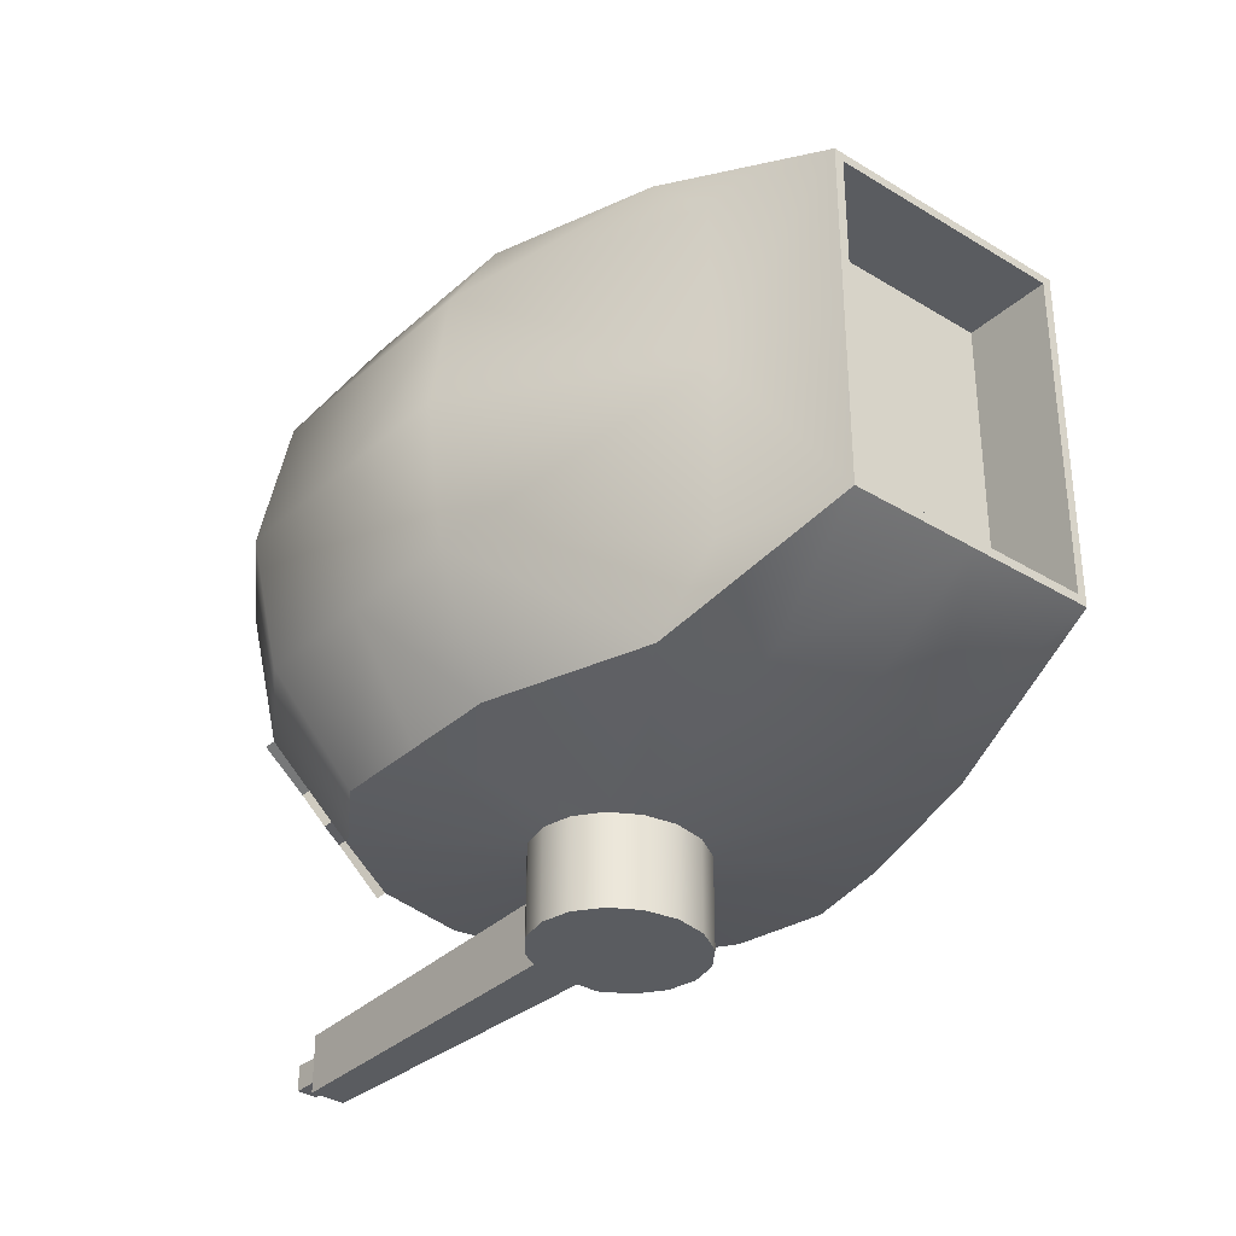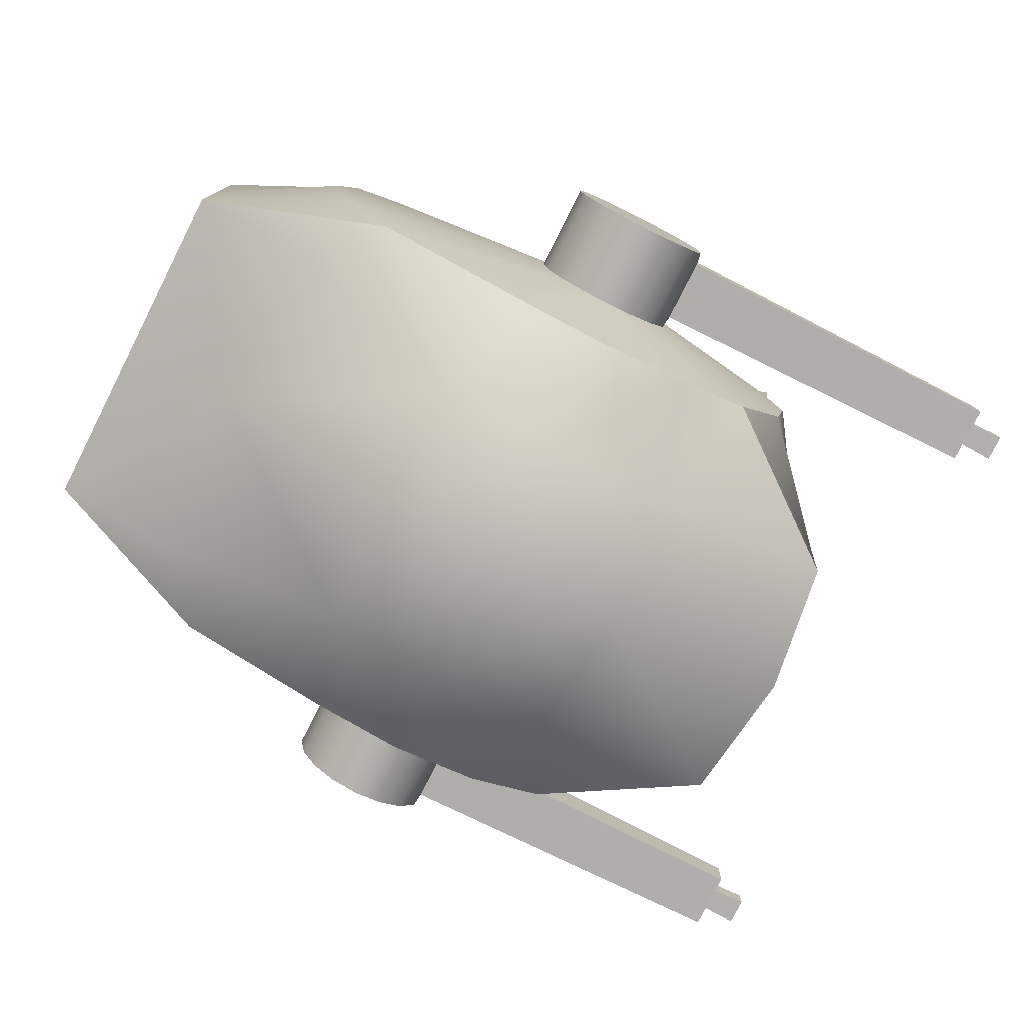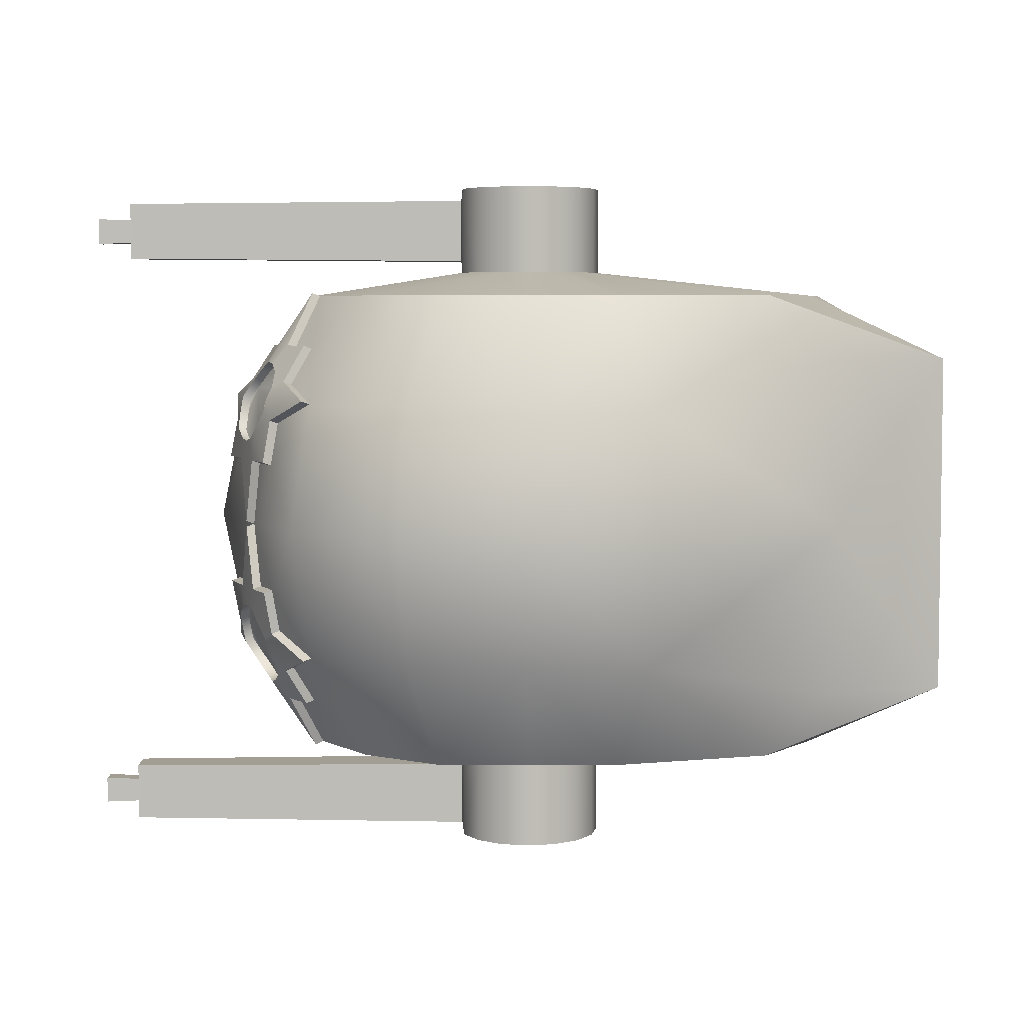
<metadata>
{"format":"obj","ext":"obj","renderer":"f3d","projection":"perspective","resolution":1024,"background":"white","views":[{"elev":-33.9,"azim":-129.7,"up":"+Z"},{"elev":-78.3,"azim":-26.8,"up":"+Y"},{"elev":5.0,"azim":-179.6,"up":"+Z"}]}
</metadata>
<code>
v -0.1897 0.0704 1.455
v -0.255 0.1788 1.455
v -0.3526 0.2512 1.455
v -0.1897 -0.1853 1.455
v -0.4678 0.2767 1.455
v -0.583 0.2512 1.455
v -0.7459 0.0704 1.455
v -0.6806 0.1788 1.455
v -0.7688 -0.05747 1.455
v -0.7459 -0.1853 1.455
v -0.583 -0.3662 1.455
v -0.6806 -0.2937 1.455
v -0.4678 -0.3916 1.455
v -0.3526 -0.3662 1.455
v -0.255 -0.2937 1.455
v -0.1809 -0.05747 1.455
v 0.403 0.3032 0.998
v -0.1897 0.0704 1.099
v -0.1809 -0.05747 1.099
v 0.4747 -0.05747 0.998
v 0.1987 0.609 0.998
v -0.255 0.1788 1.099
v -0.1071 0.8133 0.998
v -0.3526 0.2512 1.099
v -0.4678 0.8133 0.998
v -0.4678 0.2767 1.099
v -0.8285 0.8133 0.998
v -0.583 0.2512 1.099
v -1.447 0.609 0.998
v -0.6806 0.1788 1.099
v -1.652 0.3032 0.998
v -0.7459 0.0704 1.099
v -1.724 -0.05747 0.998
v -0.7688 -0.05747 1.099
v -1.652 -0.4181 0.998
v -0.7459 -0.1853 1.099
v -1.447 -0.7239 0.998
v -0.6806 -0.2937 1.099
v -0.8285 -0.9282 0.998
v -0.583 -0.3662 1.099
v -0.4678 -1 0.998
v -0.4678 -0.3916 1.099
v -0.1071 -0.9282 0.998
v -0.3526 -0.3662 1.099
v 0.1987 -0.7239 0.998
v -0.255 -0.2937 1.099
v 0.403 -0.4181 0.998
v -0.1897 -0.1853 1.099
v 0.003468 1.08 0.5656
v 0.403 0.8133 0.5656
v -0.4678 1.08 0.5656
v -0.939 1.08 0.5656
v -1.707 0.5924 0.7389
v -2.178 0.4526 0.7389
v -2.178 -0.05747 0.7389
v -2.178 -0.5675 0.7389
v -0.939 -1.195 0.5656
v -1.707 -0.7074 0.7389
v -0.4678 -1.289 0.5656
v 0.003468 -1.195 0.5656
v 0.7397 -1.02 0.5656
v 0.7802 -0.5287 0.5656
v 0.7636 -0.05747 0.5656
v 0.04229 1.174 0.0555
v 0.4747 0.885 0.0555
v -0.4678 1.174 0.0555
v -0.9779 1.174 0.0555
v -1.724 0.5924 0.0555
v -2.178 0.4526 0.0555
v -1.834 0.417 0.0555
v -1.834 0.417 -0.5923
v -1.834 -0.05747 -0.5923
v -1.834 0.417 0.7033
v -1.834 -0.532 -0.5923
v -1.834 -0.532 0.0555
v -1.834 -0.05747 0.7033
v -1.834 -0.532 0.7033
v -1.724 -0.7074 0.0555
v -2.178 -0.5675 0.0555
v -0.9779 -1.289 0.0555
v -0.4678 -1.39 0.0555
v 0.04229 -1.289 0.0555
v 0.8115 -1.02 0.0555
v 0.874 -0.5675 0.0555
v 0.8651 -0.05747 0.0555
v 0.003468 1.08 -0.4546
v 0.403 0.8133 -0.4546
v -0.4678 1.08 -0.4546
v -0.939 1.08 -0.4546
v -1.707 0.5924 -0.6279
v -2.178 0.4526 -0.6279
v -1.707 -0.7074 -0.6279
v -2.178 -0.5675 -0.6279
v -0.939 -1.195 -0.4546
v -0.4678 -1.289 -0.4546
v 0.003468 -1.195 -0.4546
v 0.7397 -1.02 -0.4546
v 0.7802 -0.5287 -0.4546
v 0.7636 -0.05747 -0.4546
v -0.1071 0.8133 -0.887
v 0.1987 0.609 -0.887
v -0.4678 0.8133 -0.887
v -0.8285 0.8133 -0.887
v -1.447 0.609 -0.887
v -1.724 -0.05747 -0.887
v -2.178 -0.05747 -0.6279
v -1.652 0.3032 -0.887
v -1.652 -0.4181 -0.887
v -1.447 -0.7239 -0.887
v -0.8285 -0.9282 -0.887
v -0.4678 -1 -0.887
v -0.1071 -0.9282 -0.887
v 0.1987 -0.7239 -0.887
v 0.403 -0.4181 -0.887
v 0.4747 -0.05747 -0.887
v -0.1897 0.0704 -0.9879
v 0.403 0.3032 -0.887
v -0.1897 -0.05747 -0.9879
v -0.255 0.1788 -0.9879
v -0.3526 0.2512 -0.9879
v -0.4678 0.2767 -0.9879
v -0.583 0.2512 -0.9879
v -0.6806 0.1788 -0.9879
v -0.7459 0.0704 -0.9879
v -0.7688 -0.05747 -0.9879
v -0.7459 -0.1853 -0.9879
v -0.6806 -0.2937 -0.9879
v -0.583 -0.3662 -0.9879
v -0.4678 -0.3916 -0.9879
v -0.3526 -0.3662 -0.9879
v -0.255 -0.2937 -0.9879
v -0.1897 -0.1853 -0.9879
v -0.1897 -0.1853 -1.344
v -0.255 -0.2937 -1.344
v -0.1897 0.0704 -1.344
v -0.3526 -0.3662 -1.344
v -0.4678 -0.3916 -1.344
v -0.6806 -0.2937 -1.344
v -0.583 -0.3662 -1.344
v -0.6806 0.1788 -1.344
v -0.7459 -0.1853 -1.344
v -0.7688 -0.05747 -1.344
v -0.7459 0.0704 -1.344
v -0.583 0.2512 -1.344
v -0.4678 0.2767 -1.344
v -0.3526 0.2512 -1.344
v -0.255 0.1788 -1.344
v 1.349 -0.0897 1.235
v 1.349 -0.02522 1.235
v 1.349 -0.02522 1.319
v 1.349 -0.0897 1.319
v 1.349 -0.0897 -1.124
v 1.349 -0.0897 -1.208
v 1.349 -0.02522 -1.208
v 1.349 -0.02522 -1.124
v -0.1809 0.045 1.405
v -0.1809 0.045 1.149
v -0.1809 -0.1658 1.405
v -0.1809 -0.1658 1.149
v -0.1809 -0.1658 -1.038
v -0.1809 0.045 -1.038
v -0.1809 -0.1658 -1.294
v -0.1809 0.045 -1.294
v 1.242 0.01434 1.393
v 1.242 0.01434 1.16
v 1.242 -0.1293 1.393
v 1.242 -0.1293 1.16
v 1.242 -0.1293 -1.049
v 1.242 0.01434 -1.049
v 1.242 -0.1293 -1.282
v 1.242 0.01434 -1.282
v 1.242 -0.01838 1.229
v 1.242 -0.09655 1.229
v 1.242 -0.01838 1.325
v 1.242 -0.09655 1.325
v 1.242 -0.09655 -1.118
v 1.242 -0.01838 -1.118
v 1.242 -0.09655 -1.214
v 1.242 -0.01838 -1.214
v 1.385 -0.01455 1.224
v 1.385 -0.1004 1.224
v 1.385 -0.01455 1.33
v 1.385 -0.1004 1.33
v 1.385 -0.1004 -1.113
v 1.385 -0.01455 -1.113
v 1.385 -0.1004 -1.219
v 1.385 -0.01455 -1.219
v 1.385 -0.02522 1.235
v 1.385 -0.0897 1.235
v 1.385 -0.02522 1.319
v 1.385 -0.0897 1.319
v 1.385 -0.0897 -1.124
v 1.385 -0.02522 -1.124
v 1.385 -0.0897 -1.208
v 1.385 -0.02522 -1.208
v 0.5778 0.1505 0.7818
v 0.4186 0.5348 0.7818
v 0.7656 0.1879 0.3105
v 0.6699 0.4526 0.0555
v 0.5778 0.6412 0.3105
v 0.7656 0.1879 -0.1995
v 0.5778 0.6412 -0.1995
v 0.5778 0.1505 -0.6708
v 0.4186 0.5348 -0.6708
v 0.7946 -0.04464 0.5775
v 0.7356 0.2521 0.5775
v 0.7013 0.2559 0.6277
v 0.7014 0.1818 0.6496
v 0.6544 0.2939 0.6865
v 0.6088 0.1633 0.7937
v 0.6705 0.1689 0.6376
v 0.5812 0.302 0.7937
v 0.6239 0.3465 0.7165
v 0.6096 0.3888 0.7254
v 0.4339 0.316 1.01
v 0.5502 0.2892 0.7818
v 0.5898 0.4289 0.7165
v 0.5281 0.4301 0.7937
v 0.5742 0.4876 0.6865
v 0.4496 0.5476 0.7937
v 0.4972 0.4173 0.7818
v 0.5281 0.6001 0.6496
v 0.5805 0.5476 0.6277
v 0.602 0.5745 0.5775
v 0.4339 0.8261 0.5775
v 0.4972 0.5873 0.6376
v 0.7009 0.4654 0.06744
v 0.7009 0.4401 0.4001
v 0.7223 0.3847 0.406
v 0.7328 0.3642 0.3225
v 0.749 0.313 0.4493
v 0.7965 0.2007 0.3225
v 0.7018 0.3514 0.3105
v 0.764 0.1942 0.4925
v 0.7449 0.2647 0.5183
v 0.733 0.1814 0.4806
v 0.6702 0.5154 0.3225
v 0.6808 0.4847 0.4106
v 0.6392 0.5025 0.3105
v 0.6088 0.654 0.3225
v 0.6546 0.5409 0.4493
v 0.6175 0.5722 0.5183
v 0.5812 0.6356 0.4925
v 0.5502 0.6228 0.4806
v 0.7946 -0.04464 -0.4665
v 0.7356 0.2521 -0.4665
v 0.7449 0.2647 -0.4073
v 0.764 0.1942 -0.3815
v 0.749 0.313 -0.3383
v 0.7965 0.2007 -0.2115
v 0.733 0.1814 -0.3696
v 0.7328 0.3642 -0.2115
v 0.7223 0.3847 -0.295
v 0.7009 0.4401 -0.2891
v 0.7009 0.4654 0.04356
v 0.7018 0.3514 -0.1995
v 0.6808 0.4847 -0.2996
v 0.6702 0.5154 -0.2115
v 0.6546 0.5409 -0.3383
v 0.6088 0.654 -0.2115
v 0.6392 0.5025 -0.1995
v 0.5812 0.6356 -0.3815
v 0.6175 0.5722 -0.4073
v 0.602 0.5745 -0.4665
v 0.4339 0.8261 -0.4665
v 0.5502 0.6228 -0.3696
v 0.4339 0.316 -0.8989
v 0.6096 0.3888 -0.6144
v 0.6239 0.3465 -0.6055
v 0.5812 0.302 -0.6827
v 0.6544 0.2939 -0.5755
v 0.6088 0.1633 -0.6827
v 0.5502 0.2892 -0.6708
v 0.7014 0.1818 -0.5386
v 0.7013 0.2559 -0.5167
v 0.6705 0.1689 -0.5266
v 0.5281 0.4301 -0.6827
v 0.5898 0.4289 -0.6055
v 0.4972 0.4173 -0.6708
v 0.4496 0.5476 -0.6827
v 0.5742 0.4876 -0.5755
v 0.5805 0.5476 -0.5167
v 0.5281 0.6001 -0.5386
v 0.4972 0.5873 -0.5266
v -2.178 0.417 0.7033
v -2.178 -0.05747 0.7033
v -2.178 0.417 0.0555
v -2.178 0.417 -0.5923
v -2.178 -0.05747 -0.5923
v -2.178 -0.532 -0.5923
v -2.178 -0.532 0.0555
v -2.178 -0.532 0.7033
v 0.6703 0.2431 0.6158
v 0.7046 0.2393 0.5656
v 0.7139 0.2519 0.5064
v 0.718 0.3002 0.4374
v 0.6914 0.3718 0.394
v 0.6699 0.4273 0.3882
v 0.6498 0.4719 0.3986
v 0.6236 0.5281 0.4374
v 0.5865 0.5594 0.5064
v 0.5711 0.5617 0.5656
v 0.5495 0.5347 0.6158
v 0.5432 0.4748 0.6746
v 0.5589 0.416 0.7046
v 0.5786 0.376 0.7135
v 0.593 0.3337 0.7046
v 0.6235 0.2811 0.6746
v 0.7139 0.2519 -0.3954
v 0.7046 0.2393 -0.4546
v 0.6703 0.2431 -0.5048
v 0.6235 0.2811 -0.5636
v 0.593 0.3337 -0.5936
v 0.5786 0.376 -0.6025
v 0.5589 0.416 -0.5936
v 0.5432 0.4748 -0.5636
v 0.5495 0.5347 -0.5048
v 0.5711 0.5617 -0.4546
v 0.5865 0.5594 -0.3954
v 0.6236 0.5281 -0.3264
v 0.6498 0.4719 -0.2876
v 0.6699 0.4273 -0.2772
v 0.6914 0.3718 -0.283
v 0.718 0.3002 -0.3264
f 293 294 295
f 293 296 297
f 293 298 299
f 293 300 301
f 293 302 303
f 293 304 305
f 306 307 308
f 309 310 311
f 309 312 313
f 309 314 315
f 309 316 317
f 309 318 319
f 309 320 321
f 309 322 323
f 296 293 295
f 298 293 297
f 300 293 299
f 302 293 301
f 304 293 303
f 306 293 305
f 293 306 308
f 312 309 311
f 314 309 313
f 316 309 315
f 318 309 317
f 320 309 319
f 322 309 321
f 324 309 323
f 206 207 208
f 208 207 209
f 212 213 214
f 209 213 212
f 214 217 218
f 218 217 219
f 222 223 224
f 219 223 222
f 228 229 230
f 230 229 231
f 234 235 206
f 231 235 234
f 237 238 228
f 241 238 237
f 224 242 243
f 243 242 241
f 246 247 248
f 248 247 249
f 252 253 254
f 249 253 252
f 254 257 258
f 258 257 259
f 262 263 264
f 259 263 262
f 268 269 270
f 270 269 271
f 274 275 246
f 271 275 274
f 277 278 268
f 281 278 277
f 264 282 283
f 283 282 281
f 211 63 205
f 236 234 205
f 236 198 232
f 233 230 232
f 233 199 227
f 239 237 227
f 239 200 240
f 244 243 240
f 244 50 225
f 226 222 225
f 226 197 220
f 221 218 220
f 221 17 215
f 216 212 215
f 216 196 210
f 211 208 210
f 251 99 245
f 276 274 245
f 276 203 272
f 273 270 272
f 273 117 267
f 279 277 267
f 279 204 280
f 284 283 280
f 284 87 265
f 266 262 265
f 266 202 260
f 261 258 260
f 261 199 255
f 256 252 255
f 256 201 250
f 251 248 250
f 207 206 294
f 235 295 294
f 231 296 295
f 229 297 296
f 228 298 297
f 228 238 299
f 238 241 300
f 241 242 301
f 242 224 302
f 223 303 302
f 219 304 303
f 219 217 305
f 217 214 306
f 213 307 306
f 209 308 307
f 209 207 293
f 247 246 310
f 275 311 310
f 271 312 311
f 271 269 313
f 269 268 314
f 278 315 314
f 281 316 315
f 281 282 317
f 282 264 318
f 263 319 318
f 259 320 319
f 257 321 320
f 254 322 321
f 254 253 323
f 253 249 324
f 249 247 309
f 205 206 208
f 210 208 209
f 215 212 214
f 210 209 212
f 215 214 218
f 220 218 219
f 225 222 224
f 220 219 222
f 227 228 230
f 232 230 231
f 205 234 206
f 232 231 234
f 227 237 228
f 240 241 237
f 225 224 243
f 240 243 241
f 245 246 248
f 250 248 249
f 255 252 254
f 250 249 252
f 255 254 258
f 260 258 259
f 265 262 264
f 260 259 262
f 267 268 270
f 272 270 271
f 245 274 246
f 272 271 274
f 267 277 268
f 280 281 277
f 265 264 283
f 280 283 281
f 208 211 205
f 63 236 205
f 234 236 232
f 198 233 232
f 230 233 227
f 199 239 227
f 237 239 240
f 200 244 240
f 243 244 225
f 50 226 225
f 222 226 220
f 197 221 220
f 218 221 215
f 17 216 215
f 212 216 210
f 196 211 210
f 248 251 245
f 99 276 245
f 274 276 272
f 203 273 272
f 270 273 267
f 117 279 267
f 277 279 280
f 204 284 280
f 283 284 265
f 87 266 265
f 262 266 260
f 202 261 260
f 258 261 255
f 199 256 255
f 252 256 250
f 201 251 250
f 293 207 294
f 206 235 294
f 235 231 295
f 231 229 296
f 229 228 297
f 298 228 299
f 299 238 300
f 300 241 301
f 301 242 302
f 224 223 302
f 223 219 303
f 304 219 305
f 305 217 306
f 214 213 306
f 213 209 307
f 308 209 293
f 309 247 310
f 246 275 310
f 275 271 311
f 312 271 313
f 313 269 314
f 268 278 314
f 278 281 315
f 316 281 317
f 317 282 318
f 264 263 318
f 263 259 319
f 259 257 320
f 257 254 321
f 322 254 323
f 323 253 324
f 324 249 309
f 1 2 3
f 3 5 6
f 6 8 7
f 9 10 11
f 10 12 11
f 11 13 14
f 14 15 4
f 7 11 4
f 16 1 4
f 133 134 135
f 136 137 138
f 137 139 138
f 135 134 138
f 138 141 142
f 142 143 140
f 140 144 145
f 145 146 147
f 1 18 22
f 24 3 2
f 26 5 3
f 28 6 5
f 30 8 6
f 32 7 8
f 34 9 7
f 36 10 9
f 38 12 10
f 38 40 11
f 42 13 11
f 44 14 13
f 46 15 14
f 48 4 15
f 149 150 151
f 153 154 155
f 132 131 134
f 130 136 134
f 129 137 136
f 128 139 137
f 128 127 138
f 126 141 138
f 125 142 141
f 124 143 142
f 123 140 143
f 123 122 144
f 121 145 144
f 121 120 146
f 119 147 146
f 119 116 135
f 18 1 156
f 158 1 16
f 1 158 156
f 48 159 158
f 19 18 157
f 48 19 159
f 118 132 160
f 116 160 161
f 132 133 162
f 135 163 133
f 133 163 162
f 116 161 163
f 156 164 165
f 156 158 166
f 159 167 166
f 157 165 167
f 161 160 168
f 162 170 168
f 163 171 170
f 161 169 171
f 165 172 173
f 165 164 174
f 164 166 175
f 167 173 175
f 169 168 176
f 168 170 178
f 171 179 178
f 169 177 179
f 172 180 181
f 174 182 180
f 174 175 183
f 175 173 181
f 177 176 184
f 178 186 184
f 179 187 186
f 179 177 185
f 180 188 189
f 180 182 190
f 182 183 191
f 181 189 191
f 185 184 192
f 184 186 194
f 187 195 194
f 185 193 195
f 149 148 189
f 148 151 191
f 151 150 190
f 150 149 188
f 152 155 193
f 155 154 195
f 154 153 194
f 194 153 152
f 4 1 3
f 7 3 6
f 7 9 11
f 4 11 14
f 3 7 4
f 134 136 138
f 140 135 138
f 140 138 142
f 135 140 145
f 135 145 147
f 2 1 22
f 22 24 2
f 24 26 3
f 26 28 5
f 28 30 6
f 30 32 8
f 32 34 7
f 34 36 9
f 36 38 10
f 12 38 11
f 40 42 11
f 42 44 13
f 44 46 14
f 46 48 15
f 148 149 151
f 152 153 155
f 133 132 134
f 131 130 134
f 130 129 136
f 129 128 137
f 139 128 138
f 127 126 138
f 126 125 141
f 125 124 142
f 124 123 143
f 140 123 144
f 122 121 144
f 145 121 146
f 120 119 146
f 147 119 135
f 157 18 156
f 4 158 16
f 4 48 158
f 159 19 157
f 116 118 160
f 160 132 162
f 135 116 163
f 157 156 165
f 164 156 166
f 158 159 166
f 159 157 167
f 169 161 168
f 160 162 168
f 162 163 170
f 163 161 171
f 167 165 173
f 172 165 174
f 174 164 175
f 166 167 175
f 177 169 176
f 176 168 178
f 170 171 178
f 171 169 179
f 173 172 181
f 172 174 180
f 182 174 183
f 183 175 181
f 185 177 184
f 176 178 184
f 178 179 186
f 187 179 185
f 181 180 189
f 188 180 190
f 190 182 191
f 183 181 191
f 193 185 192
f 192 184 194
f 186 187 194
f 187 185 195
f 188 149 189
f 189 148 191
f 191 151 190
f 190 150 188
f 192 152 193
f 193 155 195
f 195 154 194
f 192 194 152
f 18 19 20
f 22 18 17
f 24 22 21
f 25 26 24
f 28 26 25
f 30 28 27
f 32 30 29
f 34 32 31
f 35 36 34
f 37 38 36
f 39 40 38
f 42 40 39
f 43 44 42
f 45 46 44
f 47 48 46
f 20 19 48
f 49 23 21
f 51 25 23
f 27 25 51
f 29 27 52
f 29 54 31
f 55 33 31
f 35 33 55
f 35 56 37
f 57 39 37
f 41 39 57
f 43 41 59
f 45 43 60
f 62 47 45
f 63 20 47
f 49 50 65
f 66 51 49
f 52 51 66
f 68 53 52
f 54 53 68
f 78 58 56
f 57 58 78
f 81 59 57
f 82 60 59
f 61 60 82
f 84 62 61
f 85 63 62
f 86 64 65
f 66 64 86
f 89 67 66
f 68 67 89
f 91 69 68
f 78 79 93
f 94 80 78
f 81 80 94
f 82 81 95
f 97 83 82
f 84 83 97
f 85 84 98
f 86 87 101
f 88 86 100
f 103 89 88
f 104 90 89
f 90 104 91
f 106 91 107
f 108 93 106
f 93 109 92
f 94 92 109
f 111 95 94
f 112 96 95
f 113 97 96
f 98 97 113
f 99 98 114
f 116 117 115
f 119 101 117
f 120 100 101
f 102 100 120
f 122 103 102
f 123 104 103
f 124 107 104
f 125 105 107
f 108 105 125
f 109 108 126
f 110 109 127
f 129 111 110
f 112 111 129
f 113 112 130
f 114 113 131
f 115 114 132
f 20 63 196
f 17 20 196
f 50 21 197
f 21 17 197
f 63 85 198
f 85 199 198
f 199 65 200
f 65 50 200
f 85 99 201
f 199 85 201
f 87 65 202
f 65 199 202
f 99 115 203
f 115 117 203
f 117 101 204
f 101 87 204
f 196 63 211
f 17 196 216
f 197 17 221
f 50 197 226
f 198 199 233
f 63 198 236
f 199 200 239
f 200 50 244
f 201 99 251
f 199 201 256
f 202 199 261
f 87 202 266
f 203 117 273
f 99 203 276
f 117 204 279
f 204 87 284
f 55 54 285
f 69 287 285
f 69 91 288
f 106 289 288
f 106 93 290
f 79 291 290
f 79 56 292
f 55 286 292
f 93 108 109
f 56 58 37
f 104 107 91
f 29 53 54
f 17 18 20
f 21 22 17
f 23 24 21
f 23 25 24
f 27 28 25
f 29 30 27
f 31 32 29
f 33 34 31
f 33 35 34
f 35 37 36
f 37 39 38
f 41 42 39
f 41 43 42
f 43 45 44
f 45 47 46
f 47 20 48
f 50 49 21
f 49 51 23
f 52 27 51
f 53 29 52
f 54 55 31
f 56 35 55
f 58 57 37
f 59 41 57
f 60 43 59
f 61 45 60
f 61 62 45
f 62 63 47
f 64 49 65
f 64 66 49
f 67 52 66
f 67 68 52
f 69 54 68
f 79 78 56
f 80 57 78
f 80 81 57
f 81 82 59
f 83 61 82
f 83 84 61
f 84 85 62
f 87 86 65
f 88 66 86
f 88 89 66
f 90 68 89
f 90 91 68
f 92 78 93
f 92 94 78
f 95 81 94
f 96 82 95
f 96 97 82
f 98 84 97
f 99 85 98
f 100 86 101
f 102 88 100
f 102 103 88
f 103 104 89
f 105 106 107
f 105 108 106
f 110 94 109
f 110 111 94
f 111 112 95
f 112 113 96
f 114 98 113
f 115 99 114
f 118 116 115
f 116 119 117
f 119 120 101
f 121 102 120
f 121 122 102
f 122 123 103
f 123 124 104
f 124 125 107
f 126 108 125
f 127 109 126
f 128 110 127
f 128 129 110
f 130 112 129
f 131 113 130
f 132 114 131
f 118 115 132
f 286 55 285
f 54 69 285
f 287 69 288
f 91 106 288
f 289 106 290
f 93 79 290
f 291 79 292
f 56 55 292
f 70 71 72
f 72 74 75
f 75 77 76
f 73 72 76
f 285 73 76
f 287 70 73
f 287 288 71
f 289 72 71
f 289 290 74
f 291 75 74
f 292 77 75
f 292 286 76
f 73 70 72
f 76 72 75
f 286 285 76
f 285 287 73
f 70 287 71
f 288 289 71
f 72 289 74
f 290 291 74
f 291 292 75
f 77 292 76

</code>
